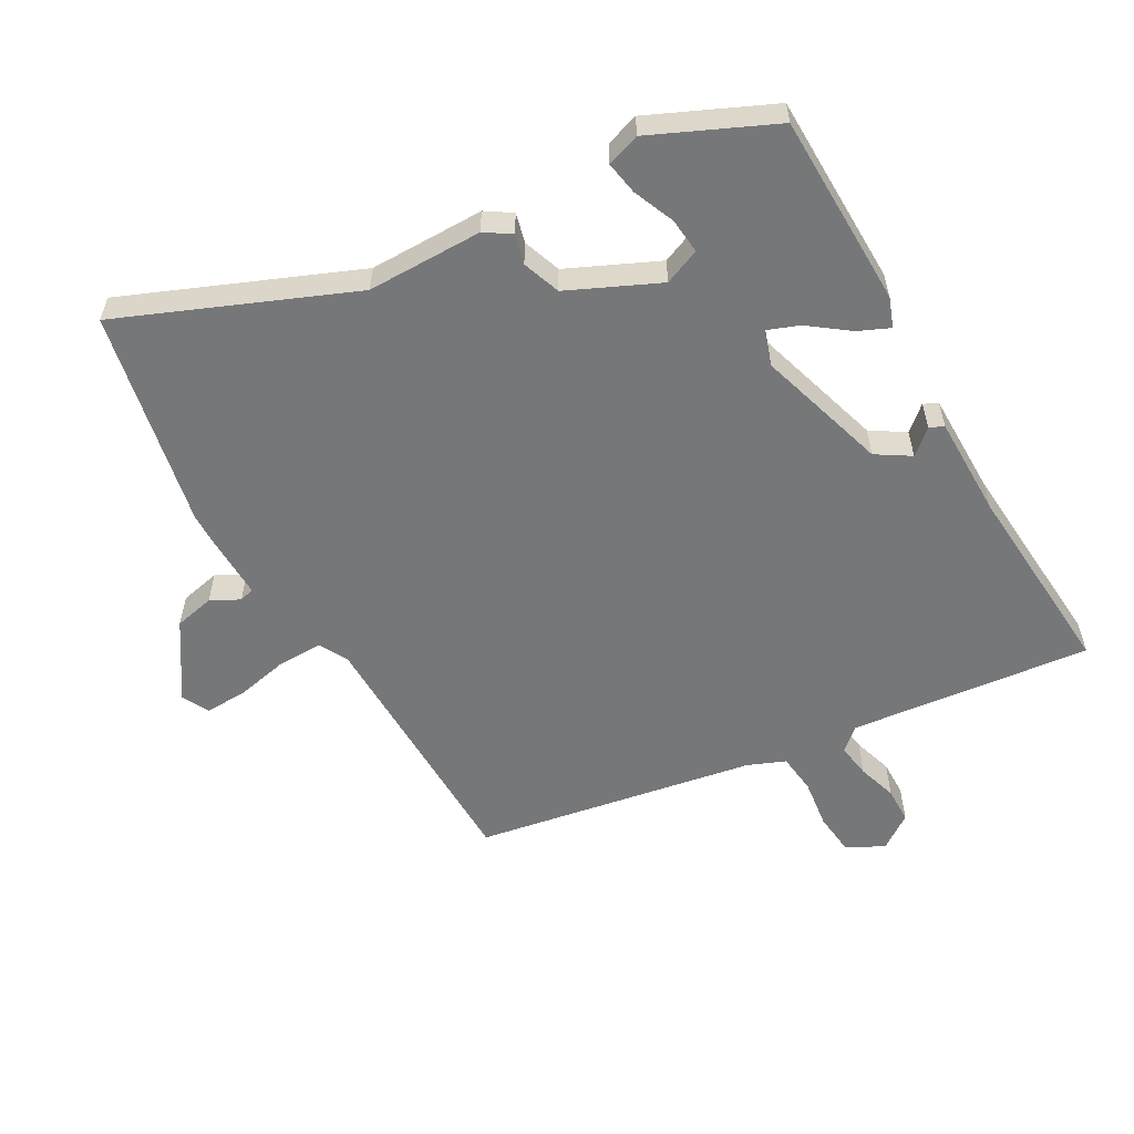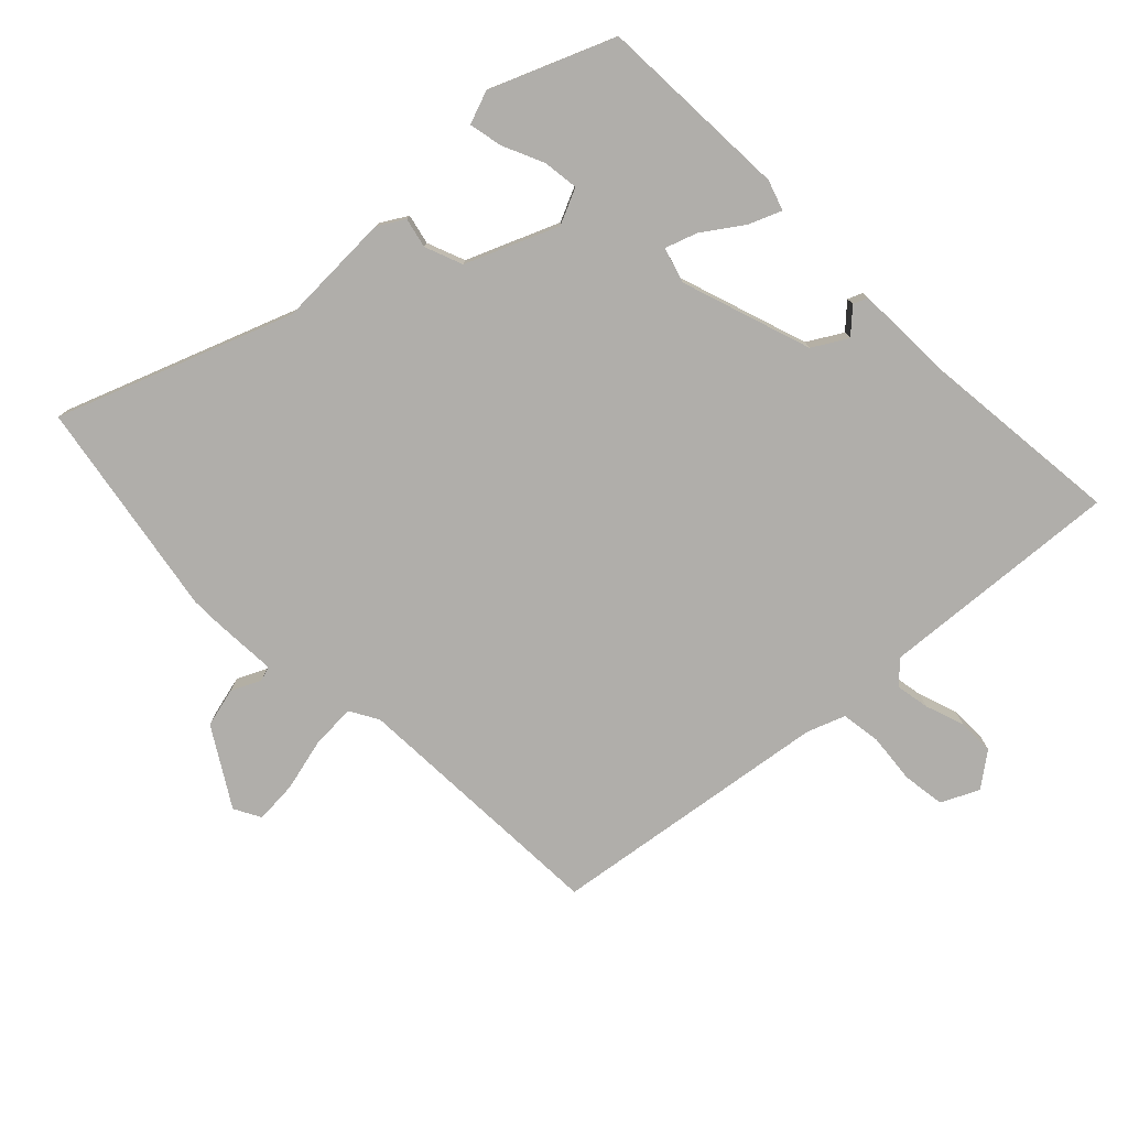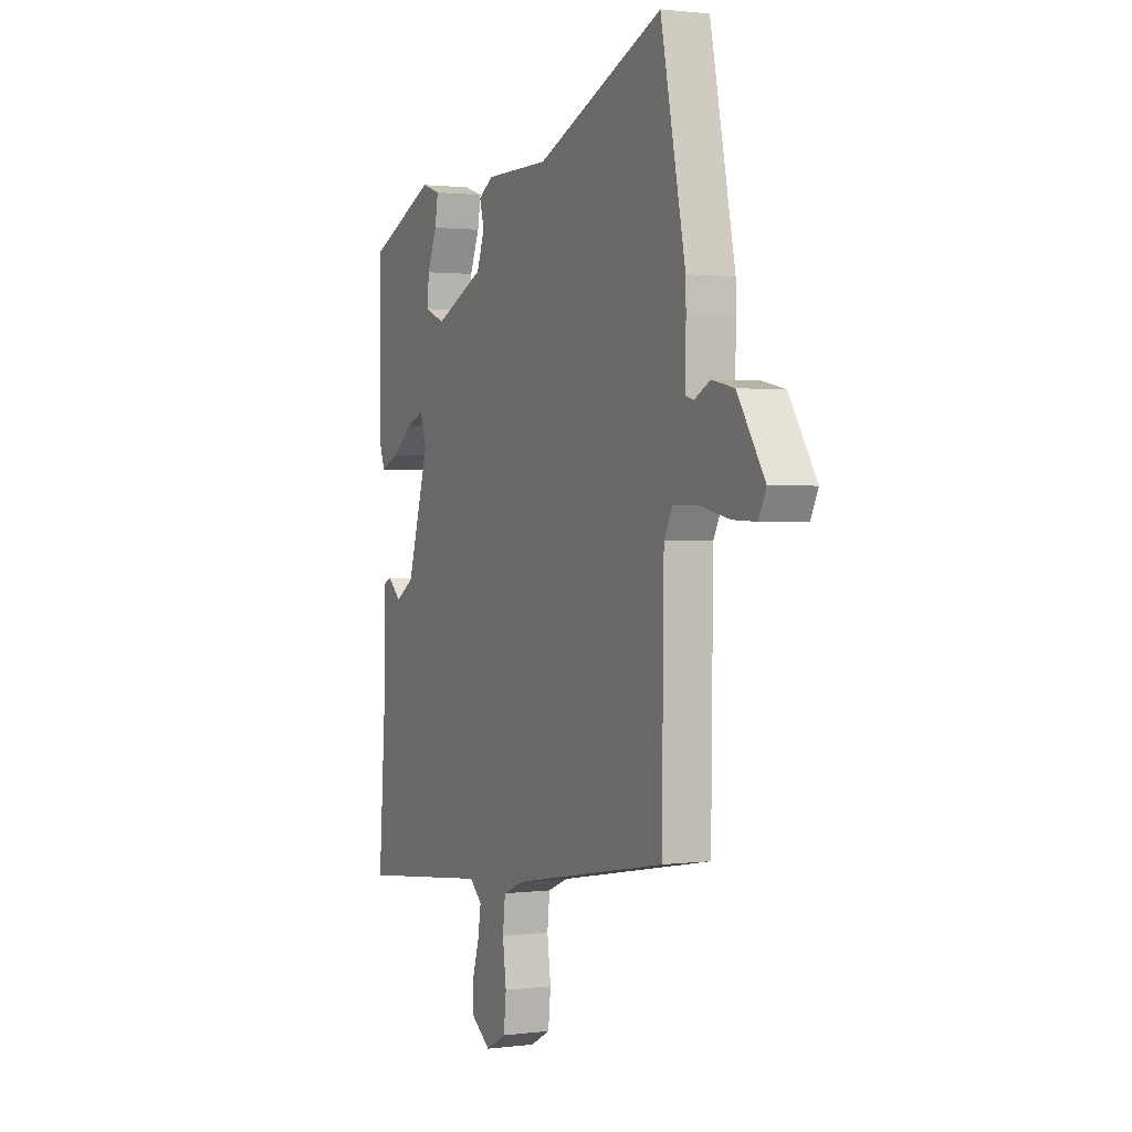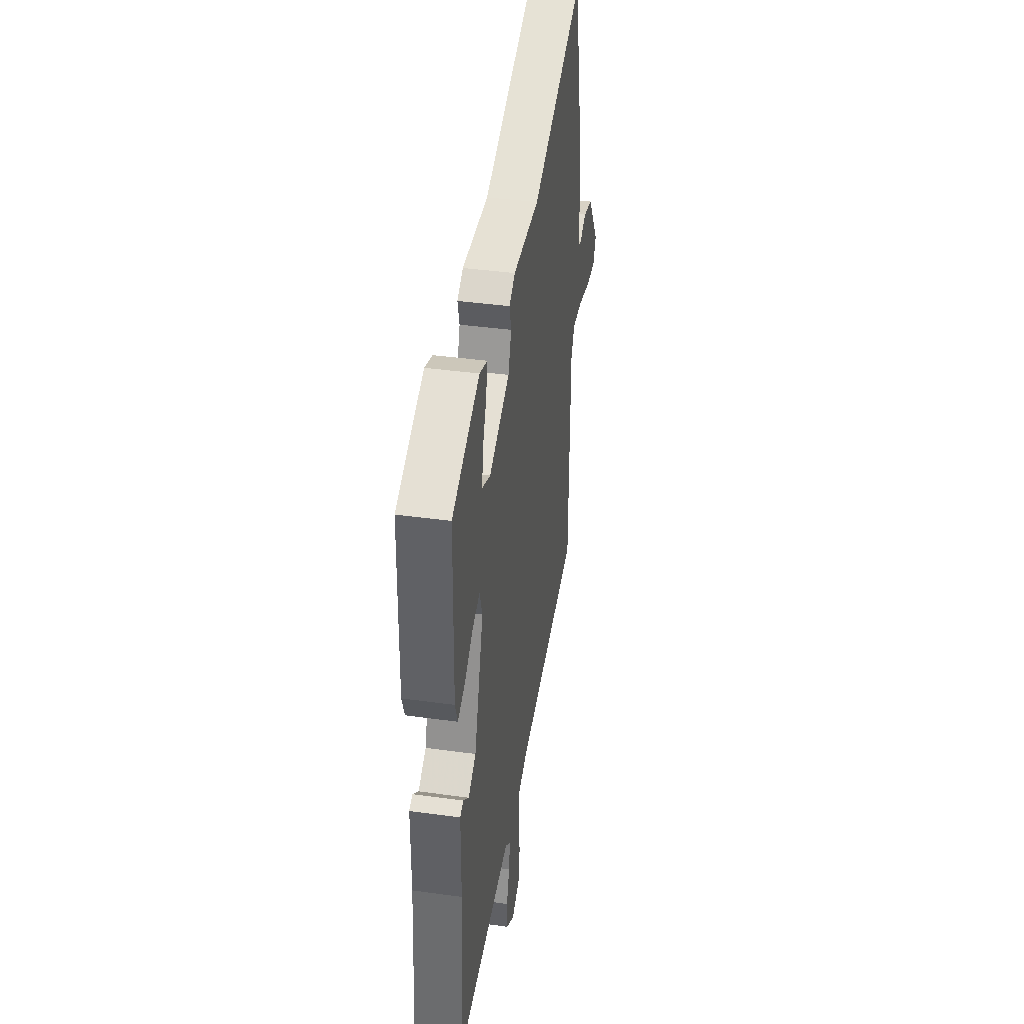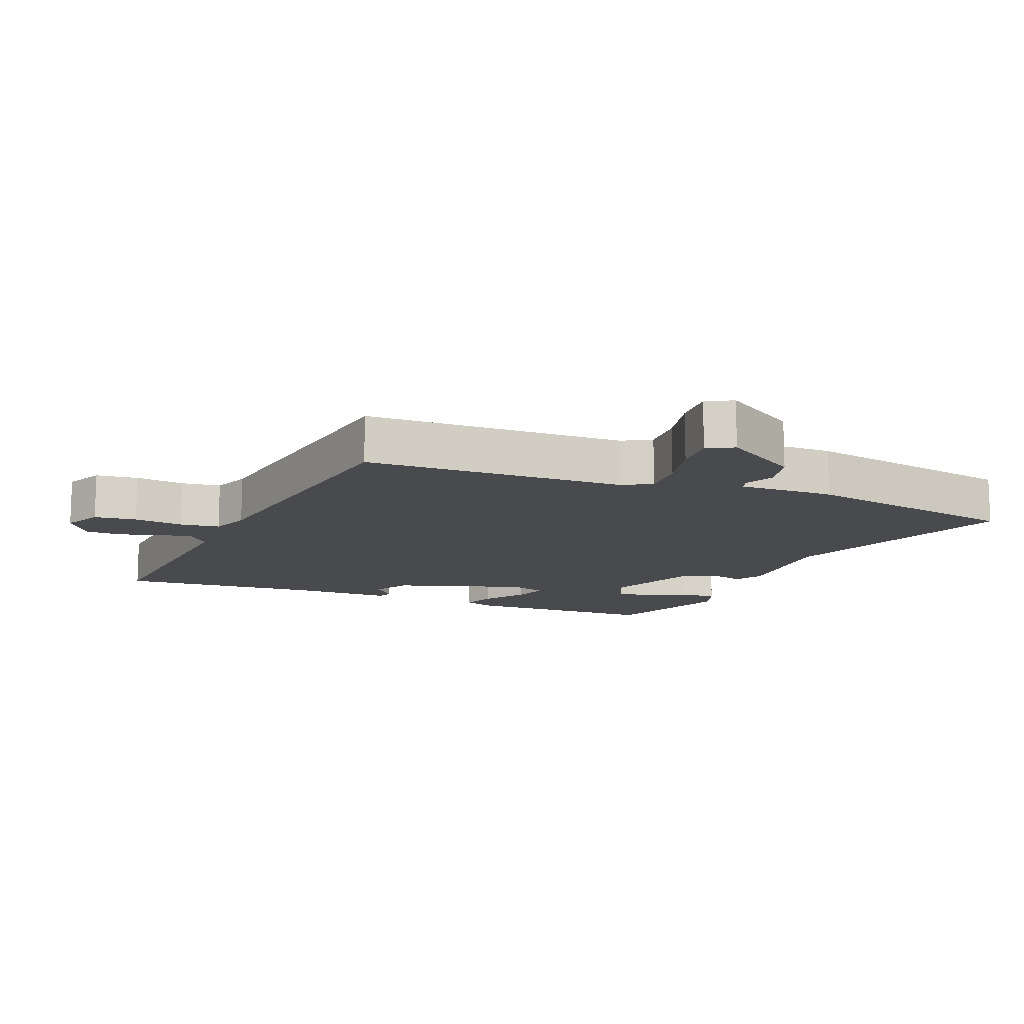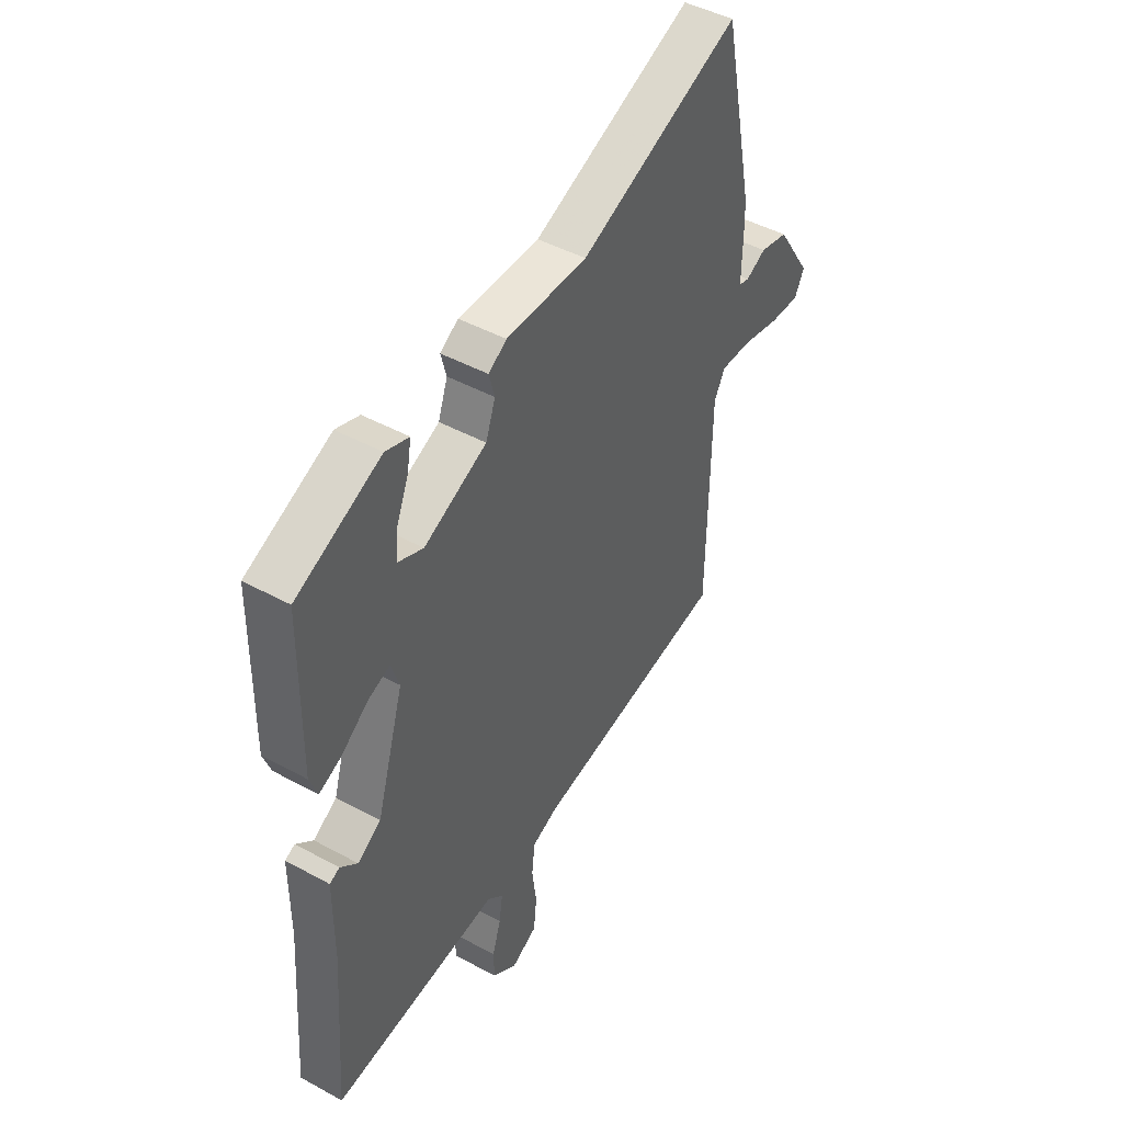
<metadata>
{"format":"obj","ext":"obj","renderer":"f3d","projection":"perspective","resolution":1024,"background":"white","views":[{"elev":-57.1,"azim":29.7,"up":"+Y"},{"elev":-77.7,"azim":46.2,"up":"+Y"},{"elev":1.3,"azim":-115.0,"up":"+Z"},{"elev":39.0,"azim":99.9,"up":"+Z"},{"elev":-13.3,"azim":-110.7,"up":"+Y"},{"elev":45.6,"azim":122.2,"up":"+Z"}]}
</metadata>
<code>
v 0.508 0.07 0.443
v 0.512 0.07 0.143
v 0.495 0.07 0.097
v 0.446 0.07 0.119
v 0.386 0.07 0.164
v 0.337 0.07 0.183
v 0.319 0.07 0.129
v 0.38 0.07 -0.074
v 0.432 0.07 -0.107
v 0.47 0.07 -0.074
v 0.492 0.07 -0.084
v 0.492 0.07 -0.242
v 0.514 0.07 -0.55
v 0.142 0.07 -0.508
v 0.107 0.07 -0.539
v 0.115 0.07 -0.592
v 0.134 0.07 -0.653
v 0.133 0.07 -0.709
v 0.079 0.07 -0.747
v 0.022 0.07 -0.717
v 0.015 0.07 -0.651
v 0.025 0.07 -0.575
v 0.018 0.07 -0.513
v -0.04 0.07 -0.489
v -0.473 0.07 -0.411
v -0.478 0.07 -0.004
v -0.502 0.07 0.041
v -0.571 0.07 0.04
v -0.653 0.07 0.023
v -0.719 0.07 0.021
v -0.74 0.07 0.063
v -0.664 0.07 0.179
v -0.602 0.07 0.192
v -0.558 0.07 0.169
v -0.535 0.07 0.175
v -0.537 0.07 0.275
v -0.536 0.07 0.324
v -0.467 0.07 0.66
v -0.113 0.07 0.512
v 0.066 0.07 0.511
v 0.106 0.07 0.485
v 0.094 0.07 0.439
v 0.115 0.07 0.38
v 0.254 0.07 0.316
v 0.31 0.07 0.339
v 0.305 0.07 0.394
v 0.278 0.07 0.459
v 0.269 0.07 0.511
v 0.321 0.07 0.528
v 0.508 0 0.443
v 0.512 0 0.143
v 0.495 0 0.097
v 0.446 0 0.119
v 0.386 0 0.164
v 0.337 0 0.183
v 0.319 0 0.129
v 0.38 0 -0.074
v 0.432 0 -0.107
v 0.47 0 -0.074
v 0.492 0 -0.084
v 0.492 0 -0.242
v 0.514 0 -0.55
v 0.142 0 -0.508
v 0.107 0 -0.539
v 0.115 0 -0.592
v 0.134 0 -0.653
v 0.133 0 -0.709
v 0.079 0 -0.747
v 0.022 0 -0.717
v 0.015 0 -0.651
v 0.025 0 -0.575
v 0.018 0 -0.513
v -0.04 0 -0.489
v -0.473 0 -0.411
v -0.478 0 -0.004
v -0.502 0 0.041
v -0.571 0 0.04
v -0.653 0 0.023
v -0.719 0 0.021
v -0.74 0 0.063
v -0.664 0 0.179
v -0.602 0 0.192
v -0.558 0 0.169
v -0.535 0 0.175
v -0.537 0 0.275
v -0.536 0 0.324
v -0.467 0 0.66
v -0.113 0 0.512
v 0.066 0 0.511
v 0.106 0 0.485
v 0.094 0 0.439
v 0.115 0 0.38
v 0.254 0 0.316
v 0.31 0 0.339
v 0.305 0 0.394
v 0.278 0 0.459
v 0.269 0 0.511
v 0.321 0 0.528
f 2 3 4
f 1 2 4
f 49 1 4
f 48 49 4
f 47 48 4
f 46 47 4
f 45 46 4 5
f 44 45 5 6
f 43 44 6 7
f 39 40 41 42
f 39 42 43
f 43 7 8
f 39 43 8
f 38 39 8
f 37 38 8
f 36 37 8
f 35 36 8
f 32 33 34
f 31 32 34
f 30 31 34
f 29 30 34
f 28 29 34
f 27 28 34 35
f 35 8 9
f 27 35 9
f 26 27 9
f 24 25 26 9
f 20 21 22
f 19 20 22
f 18 19 22
f 17 18 22
f 16 17 22
f 15 16 22 23
f 23 24 9
f 15 23 9
f 14 15 9
f 10 11 12
f 9 10 12
f 14 9 12
f 12 13 14
f 53 52 51
f 53 51 50
f 53 50 98
f 53 98 97
f 53 97 96
f 53 96 95
f 54 53 95 94
f 55 54 94 93
f 56 55 93 92
f 91 90 89 88
f 92 91 88
f 57 56 92
f 57 92 88
f 57 88 87
f 57 87 86
f 57 86 85
f 57 85 84
f 83 82 81
f 83 81 80
f 83 80 79
f 83 79 78
f 83 78 77
f 84 83 77 76
f 58 57 84
f 58 84 76
f 58 76 75
f 58 75 74 73
f 71 70 69
f 71 69 68
f 71 68 67
f 71 67 66
f 71 66 65
f 72 71 65 64
f 58 73 72
f 58 72 64
f 58 64 63
f 61 60 59
f 61 59 58
f 61 58 63
f 63 62 61
f 1 50 51 2
f 2 51 52 3
f 3 52 53 4
f 4 53 54 5
f 5 54 55 6
f 6 55 56 7
f 7 56 57 8
f 8 57 58 9
f 9 58 59 10
f 10 59 60 11
f 11 60 61 12
f 12 61 62 13
f 13 62 63 14
f 14 63 64 15
f 15 64 65 16
f 16 65 66 17
f 17 66 67 18
f 18 67 68 19
f 19 68 69 20
f 20 69 70 21
f 21 70 71 22
f 22 71 72 23
f 23 72 73 24
f 24 73 74 25
f 25 74 75 26
f 26 75 76 27
f 27 76 77 28
f 28 77 78 29
f 29 78 79 30
f 30 79 80 31
f 31 80 81 32
f 32 81 82 33
f 33 82 83 34
f 34 83 84 35
f 35 84 85 36
f 36 85 86 37
f 37 86 87 38
f 38 87 88 39
f 39 88 89 40
f 40 89 90 41
f 41 90 91 42
f 42 91 92 43
f 43 92 93 44
f 44 93 94 45
f 45 94 95 46
f 46 95 96 47
f 47 96 97 48
f 48 97 98 49
f 49 98 50 1

</code>
